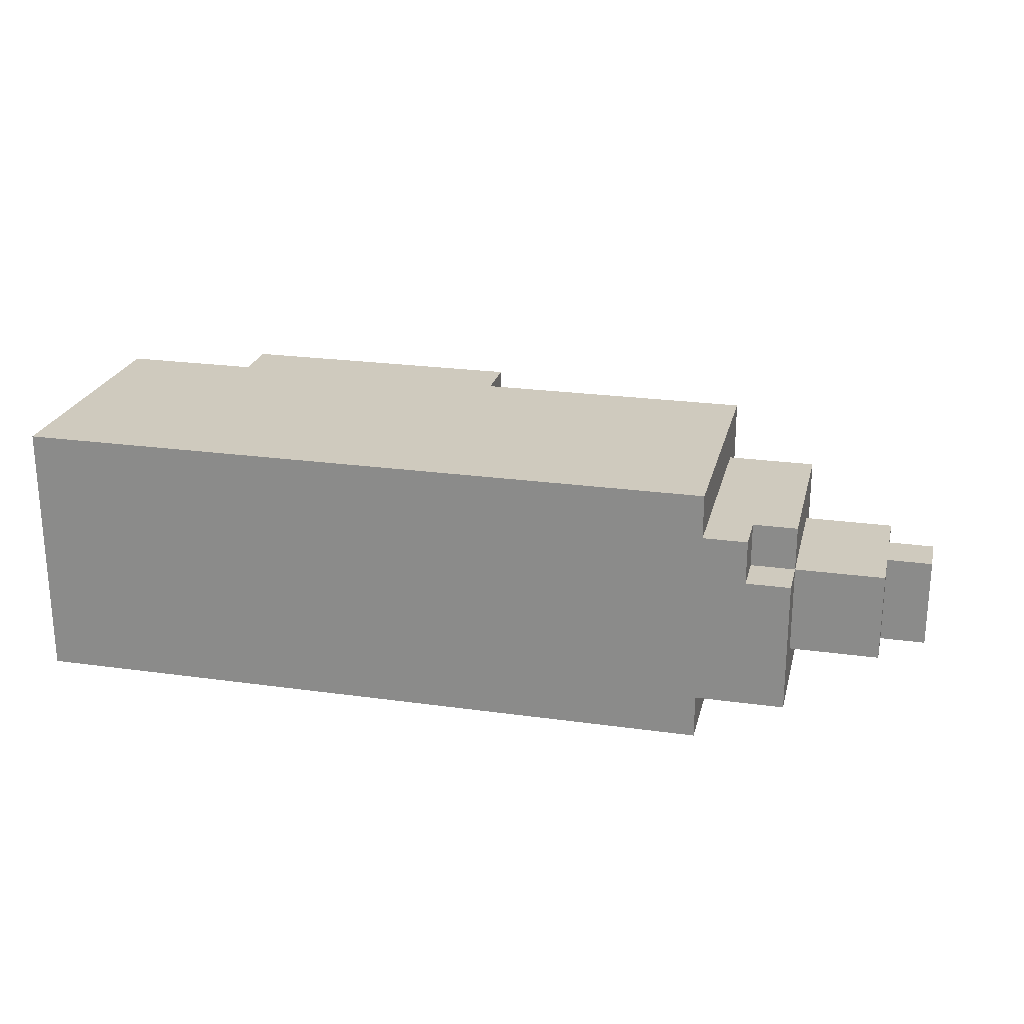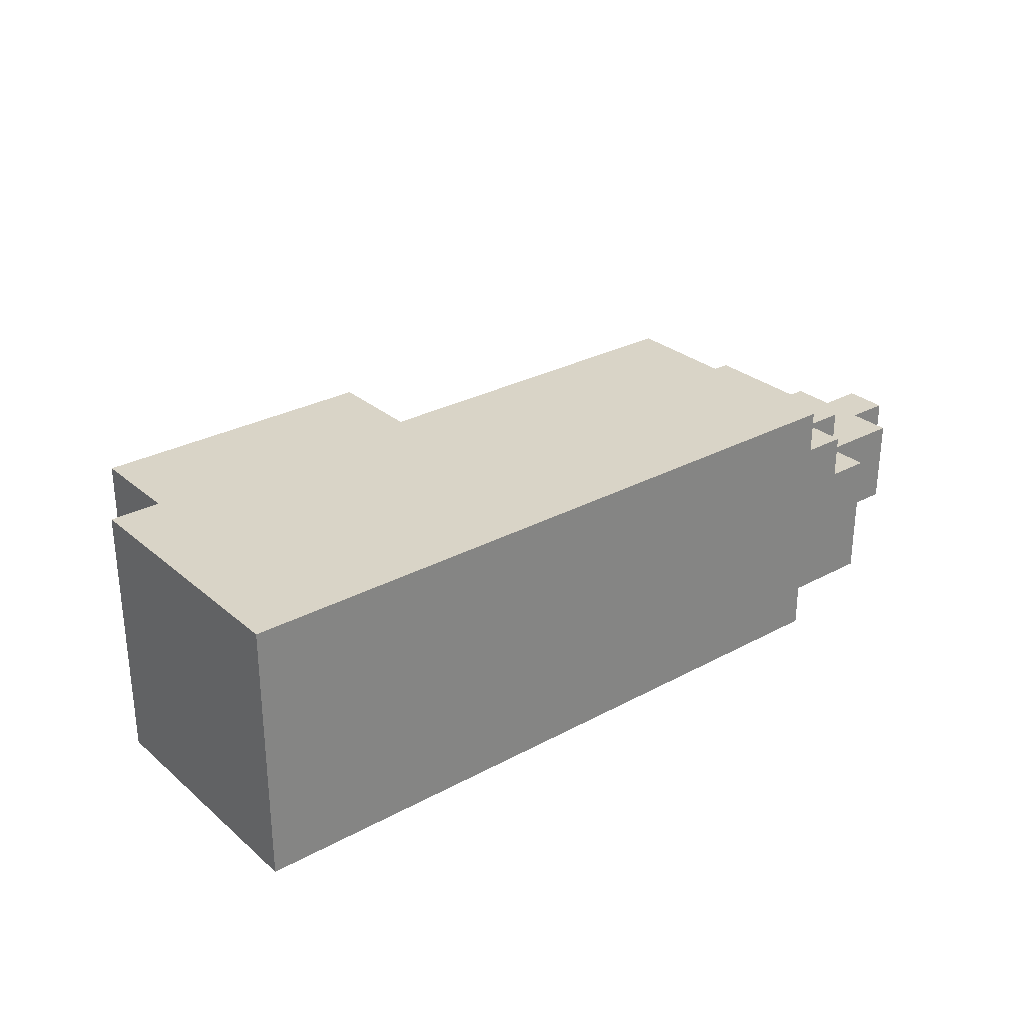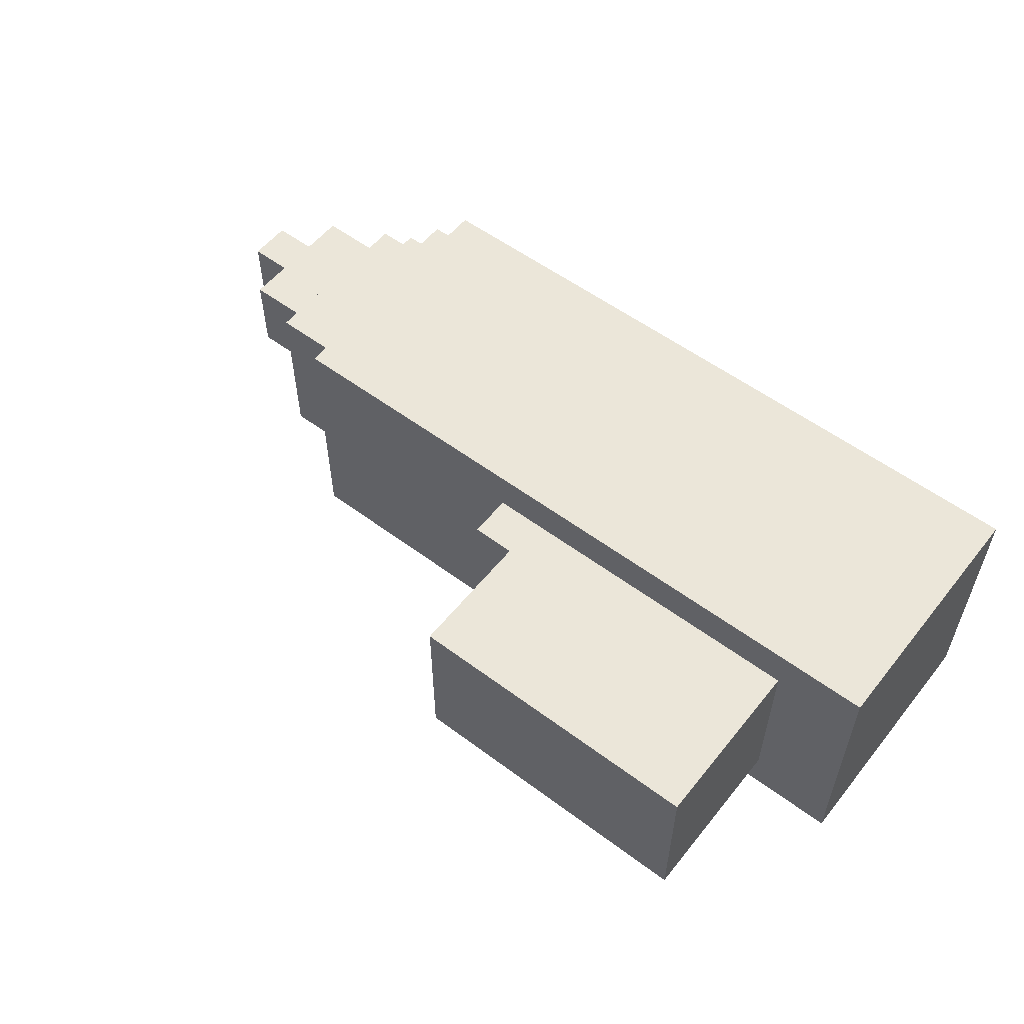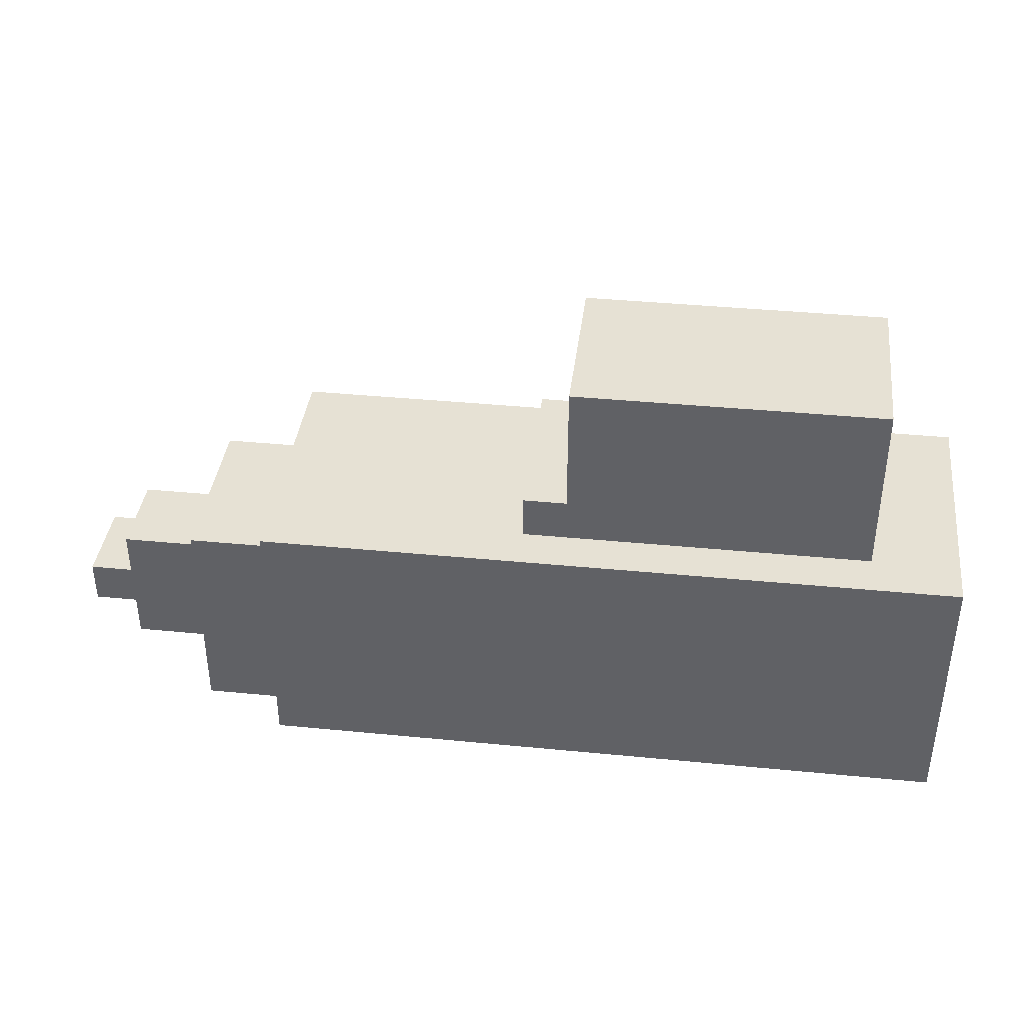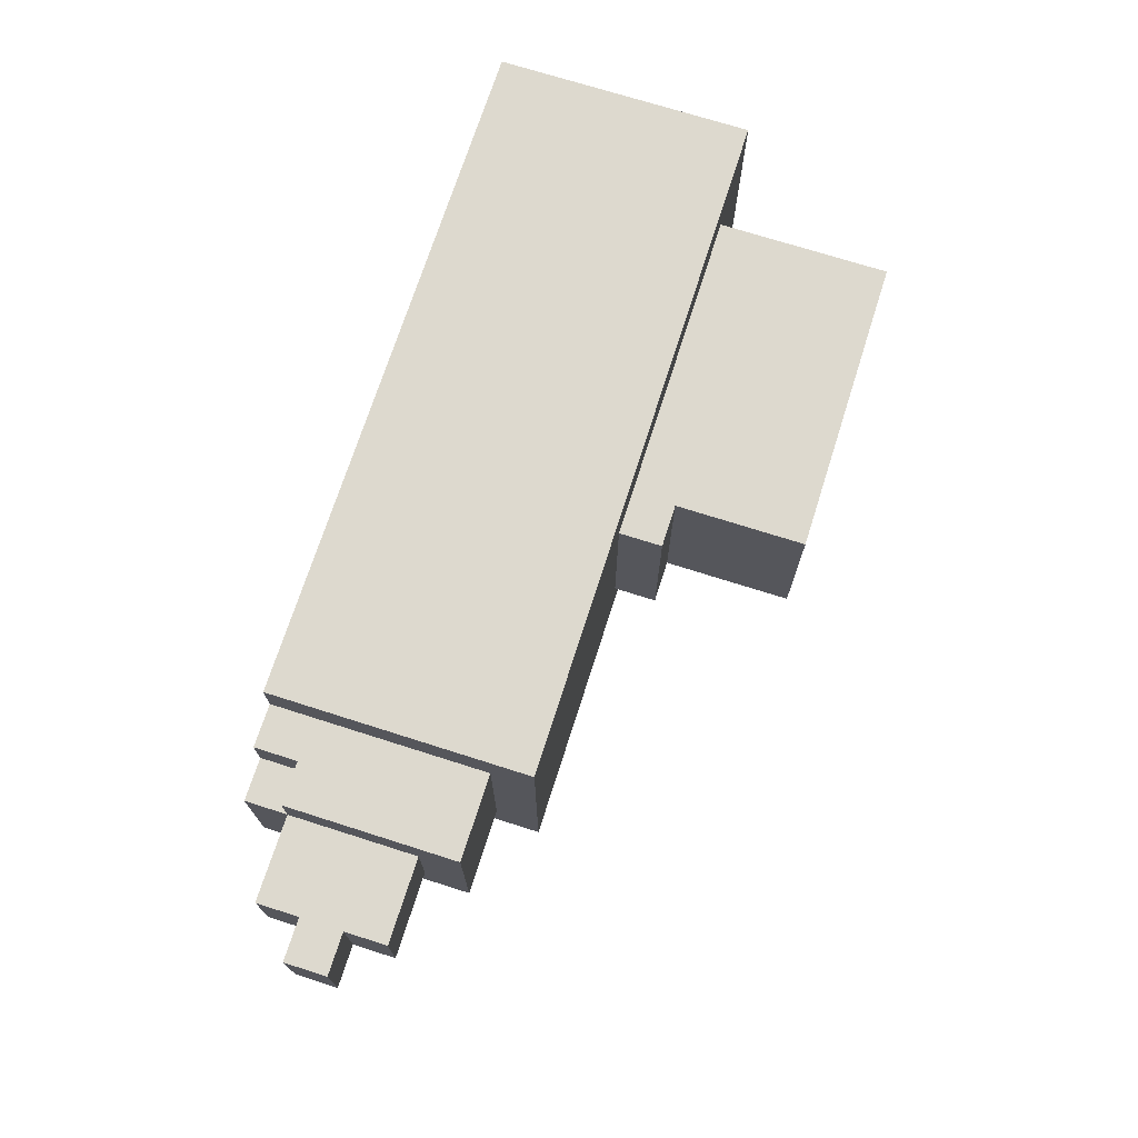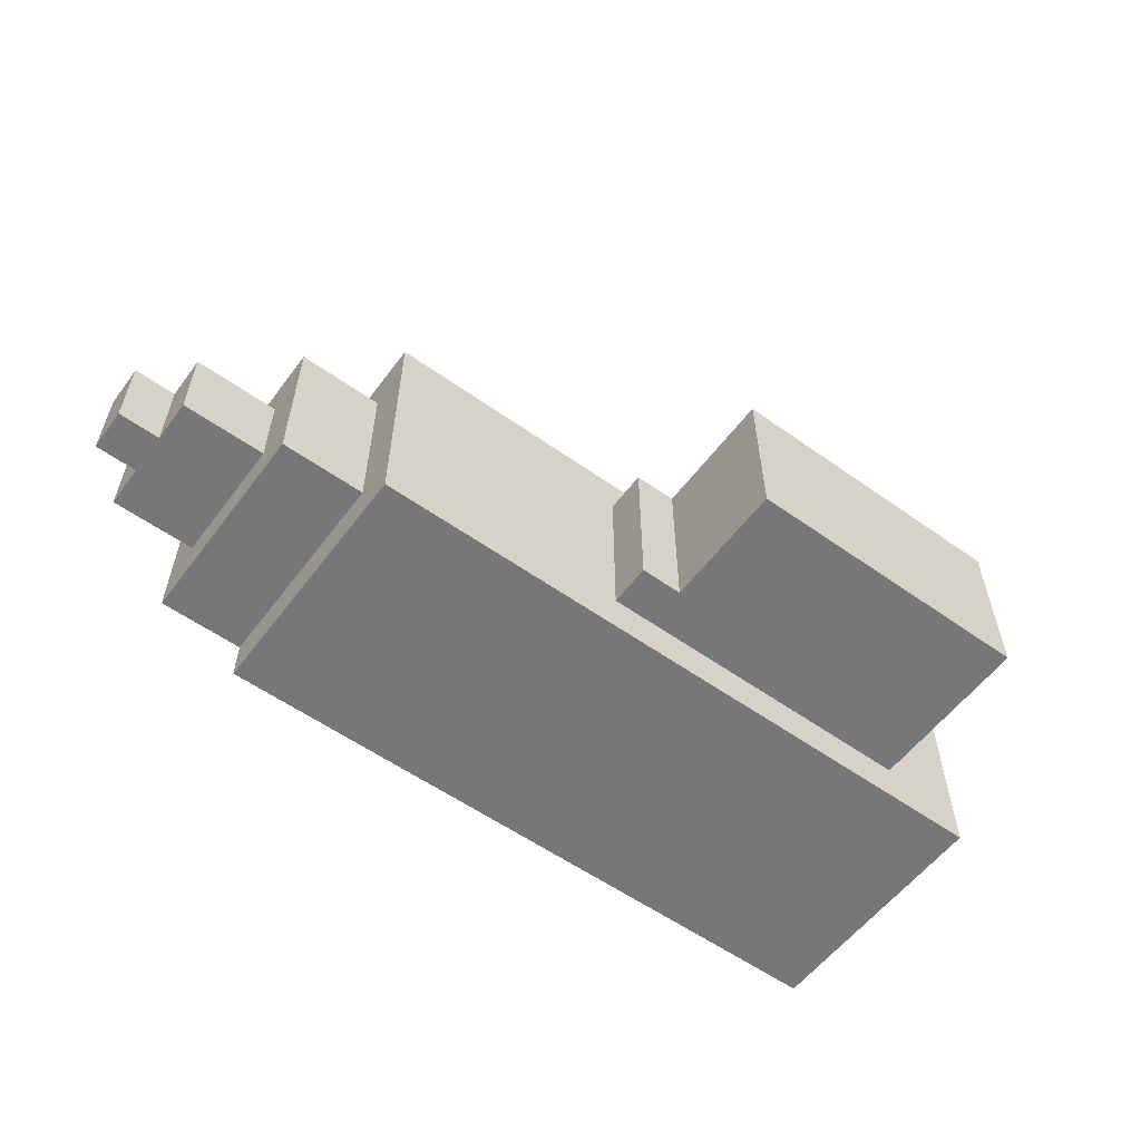
<metadata>
{"format":"obj","ext":"obj","renderer":"f3d","projection":"perspective","resolution":1024,"background":"white","views":[{"elev":23.2,"azim":13.3,"up":"+Z"},{"elev":28.8,"azim":-38.8,"up":"+Z"},{"elev":55.6,"azim":-141.9,"up":"+Z"},{"elev":39.0,"azim":-173.0,"up":"+Y"},{"elev":71.7,"azim":107.7,"up":"+Z"},{"elev":-57.0,"azim":143.5,"up":"+Z"}]}
</metadata>
<code>
o pistola2
v 6.7 2.3 7.1
v 6.7 2.3 7.3
v 6.7 2.4 7.1
v 6.7 2.4 7.3
v 6.6 2.2 7.1
v 6.6 2.2 7.3
v 6.6 2.3 7.1
v 6.6 2.3 7.3
v 6.6 2.4 7.1
v 6.6 2.4 7.3
v 6.6 2.5 7.1
v 6.6 2.5 7.3
v 6.4 2.1 7
v 6.4 2.1 7.3
v 6.4 2.2 7.1
v 6.4 2.2 7.3
v 6.4 2.2 7.4
v 6.4 2.3 7
v 6.4 2.3 7.1
v 6.4 2.3 7.3
v 6.4 2.3 7.4
v 6.4 2.4 7.1
v 6.4 2.4 7.3
v 6.4 2.5 7.1
v 6.4 2.5 7.3
v 6.4 2.6 7
v 6.4 2.6 7.1
v 6.4 2.6 7.3
v 6.4 2.6 7.4
v 6.3 2.1 7.3
v 6.3 2.1 7.4
v 6.3 2.2 7.3
v 6.3 2.2 7.4
v 6.2 2.1 6.9
v 6.2 2.1 7
v 6.2 2.1 7.4
v 6.2 2.1 7.5
v 6.2 2.3 6.9
v 6.2 2.3 7
v 6.2 2.3 7.4
v 6.2 2.3 7.5
v 6.2 2.4 6.9
v 6.2 2.4 7
v 6.2 2.4 7.4
v 6.2 2.4 7.5
v 6.2 2.5 6.9
v 6.2 2.5 7
v 6.2 2.5 7.4
v 6.2 2.5 7.5
v 6.2 2.6 6.9
v 6.2 2.6 7
v 6.2 2.6 7.1
v 6.2 2.6 7.3
v 6.2 2.6 7.4
v 6.2 2.6 7.5
v 6.2 2.7 6.9
v 6.2 2.7 7.5
v 5.6 2.7 7
v 5.6 2.7 7.4
v 5.6 2.8 7
v 5.6 2.8 7.4
v 5.5 2.8 7
v 5.5 2.8 7.4
v 5.5 3.1 7
v 5.5 3.1 7.4
v 4.8 2.7 7
v 4.8 2.7 7.4
v 4.8 3.1 7
v 4.8 3.1 7.4
v 4.6 2.1 6.9
v 4.6 2.1 7.5
v 4.6 2.3 6.9
v 4.6 2.3 7.5
v 4.6 2.4 6.9
v 4.6 2.4 7.5
v 4.6 2.5 6.9
v 4.6 2.5 7.5
v 4.6 2.6 6.9
v 4.6 2.6 7.5
v 4.6 2.7 6.9
v 4.6 2.7 7.5
v 6.2 2.1 6.9
v 6.2 2.3 6.9
v 6.2 2.4 6.9
v 6.2 2.5 6.9
v 6.2 2.6 6.9
v 6.2 2.7 6.9
v 4.6 2.1 6.9
v 4.6 2.3 6.9
v 4.6 2.4 6.9
v 4.6 2.5 6.9
v 4.6 2.6 6.9
v 4.6 2.7 6.9
v 6.4 2.1 7
v 6.4 2.3 7
v 6.4 2.6 7
v 6.2 2.1 7
v 6.2 2.3 7
v 6.2 2.4 7
v 6.2 2.5 7
v 6.2 2.6 7
v 5.6 2.7 7
v 5.6 2.8 7
v 5.5 2.8 7
v 5.5 3.1 7
v 4.8 2.7 7
v 4.8 3.1 7
v 6.7 2.3 7.1
v 6.7 2.4 7.1
v 6.6 2.2 7.1
v 6.6 2.3 7.1
v 6.6 2.4 7.1
v 6.6 2.5 7.1
v 6.4 2.2 7.1
v 6.4 2.3 7.1
v 6.4 2.4 7.1
v 6.4 2.5 7.1
v 6.7 2.3 7.3
v 6.7 2.4 7.3
v 6.6 2.2 7.3
v 6.6 2.3 7.3
v 6.6 2.4 7.3
v 6.6 2.5 7.3
v 6.4 2.1 7.3
v 6.4 2.2 7.3
v 6.4 2.3 7.3
v 6.4 2.4 7.3
v 6.4 2.5 7.3
v 6.3 2.1 7.3
v 6.3 2.2 7.3
v 6.4 2.2 7.4
v 6.4 2.3 7.4
v 6.4 2.6 7.4
v 6.3 2.1 7.4
v 6.3 2.2 7.4
v 6.3 2.3 7.4
v 6.2 2.1 7.4
v 6.2 2.3 7.4
v 6.2 2.4 7.4
v 6.2 2.5 7.4
v 6.2 2.6 7.4
v 5.6 2.7 7.4
v 5.6 2.8 7.4
v 5.5 2.8 7.4
v 5.5 3.1 7.4
v 4.8 2.7 7.4
v 4.8 3.1 7.4
v 6.2 2.1 7.5
v 6.2 2.3 7.5
v 6.2 2.4 7.5
v 6.2 2.5 7.5
v 6.2 2.6 7.5
v 6.2 2.7 7.5
v 4.6 2.1 7.5
v 4.6 2.3 7.5
v 4.6 2.4 7.5
v 4.6 2.5 7.5
v 4.6 2.6 7.5
v 4.6 2.7 7.5
v 6.2 2.1 6.9
v 4.6 2.1 6.9
v 6.4 2.1 7
v 6.2 2.1 7
v 6.4 2.1 7.3
v 6.3 2.1 7.3
v 6.2 2.1 7.3
v 6.3 2.1 7.4
v 6.2 2.1 7.4
v 6.2 2.1 7.5
v 4.6 2.1 7.5
v 6.6 2.2 7.1
v 6.4 2.2 7.1
v 6.6 2.2 7.3
v 6.4 2.2 7.3
v 6.3 2.2 7.3
v 6.4 2.2 7.4
v 6.3 2.2 7.4
v 6.7 2.3 7.1
v 6.6 2.3 7.1
v 6.7 2.3 7.3
v 6.6 2.3 7.3
v 6.7 2.4 7.1
v 6.6 2.4 7.1
v 6.7 2.4 7.3
v 6.6 2.4 7.3
v 6.6 2.5 7.1
v 6.4 2.5 7.1
v 6.6 2.5 7.3
v 6.4 2.5 7.3
v 6.4 2.6 7
v 6.2 2.6 7
v 6.4 2.6 7.1
v 6.2 2.6 7.1
v 6.4 2.6 7.3
v 6.2 2.6 7.3
v 6.4 2.6 7.4
v 6.2 2.6 7.4
v 6.2 2.7 6.9
v 4.6 2.7 6.9
v 5.6 2.7 7
v 4.8 2.7 7
v 5.6 2.7 7.4
v 4.8 2.7 7.4
v 6.2 2.7 7.5
v 4.6 2.7 7.5
v 5.6 2.8 7
v 5.5 2.8 7
v 5.6 2.8 7.4
v 5.5 2.8 7.4
v 5.5 3.1 7
v 4.8 3.1 7
v 5.5 3.1 7.4
v 4.8 3.1 7.4
f 3 2 1
f 4 2 3
f 7 6 5
f 8 6 7
f 11 10 9
f 12 10 11
f 15 14 13
f 16 14 15
f 18 15 13
f 19 15 18
f 20 17 16
f 21 17 20
f 22 19 18
f 23 21 20
f 24 22 18
f 25 21 23
f 26 24 18
f 27 25 24
f 27 24 26
f 28 21 25
f 28 25 27
f 29 21 28
f 32 31 30
f 33 31 32
f 38 35 34
f 39 35 38
f 40 37 36
f 41 37 40
f 42 39 38
f 43 39 42
f 44 41 40
f 45 41 44
f 46 43 42
f 47 43 46
f 48 45 44
f 49 45 48
f 50 47 46
f 51 47 50
f 54 49 48
f 55 49 54
f 56 53 52
f 56 51 50
f 56 55 54
f 56 54 53
f 56 52 51
f 57 55 56
f 60 59 58
f 61 59 60
f 64 63 62
f 65 63 64
f 66 67 68
f 68 67 69
f 70 71 72
f 72 71 73
f 72 73 74
f 74 73 75
f 74 75 76
f 76 75 77
f 76 77 78
f 78 77 79
f 78 79 80
f 80 79 81
f 88 83 82
f 89 84 83
f 89 83 88
f 90 85 84
f 90 84 89
f 91 86 85
f 91 85 90
f 92 87 86
f 92 86 91
f 93 87 92
f 97 95 94
f 98 96 95
f 98 95 97
f 99 96 98
f 100 96 99
f 101 96 100
f 104 103 102
f 106 104 102
f 106 105 104
f 107 105 106
f 111 109 108
f 112 109 111
f 114 111 110
f 115 112 111
f 115 111 114
f 116 113 112
f 116 112 115
f 117 113 116
f 118 119 121
f 121 119 122
f 120 121 125
f 121 122 126
f 125 121 126
f 122 123 127
f 126 122 127
f 127 123 128
f 124 125 129
f 129 125 130
f 131 132 135
f 132 133 136
f 135 132 136
f 134 135 137
f 135 136 137
f 136 133 138
f 137 136 138
f 138 133 139
f 139 133 140
f 140 133 141
f 142 143 144
f 142 144 146
f 144 145 146
f 146 145 147
f 148 149 154
f 149 150 155
f 154 149 155
f 150 151 156
f 155 150 156
f 151 152 157
f 156 151 157
f 152 153 158
f 157 152 158
f 158 153 159
f 163 161 160
f 164 163 162
f 165 163 164
f 166 161 163
f 166 163 165
f 167 166 165
f 168 161 166
f 168 166 167
f 169 161 168
f 170 161 169
f 173 172 171
f 174 172 173
f 176 175 174
f 177 175 176
f 180 179 178
f 181 179 180
f 182 183 184
f 184 183 185
f 186 187 188
f 188 187 189
f 190 191 192
f 192 191 193
f 192 193 194
f 194 193 195
f 194 195 196
f 196 195 197
f 198 199 200
f 200 199 201
f 198 200 202
f 201 199 203
f 198 202 204
f 202 203 204
f 203 199 205
f 204 203 205
f 206 207 208
f 208 207 209
f 210 211 212
f 212 211 213

</code>
